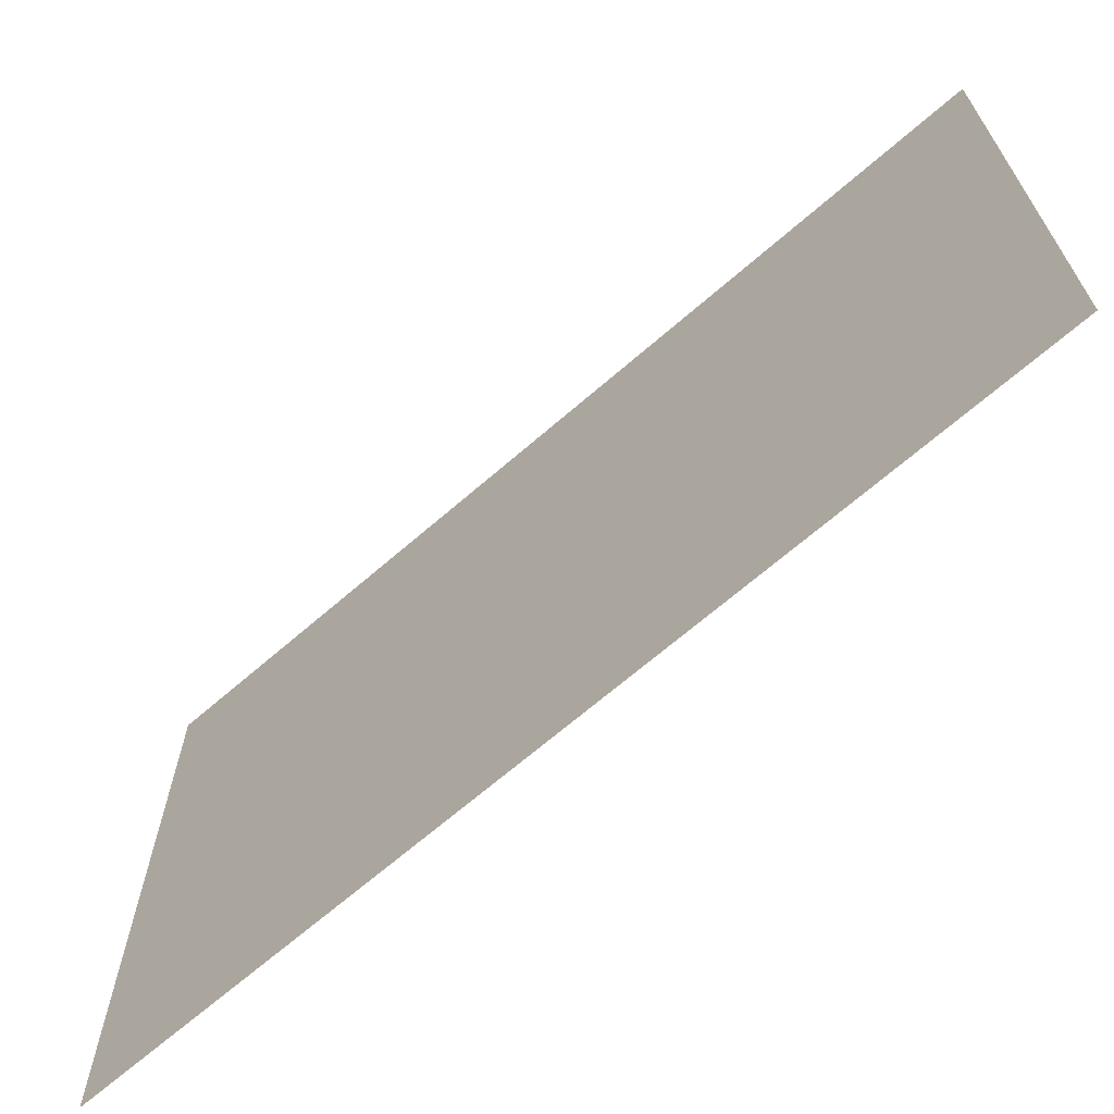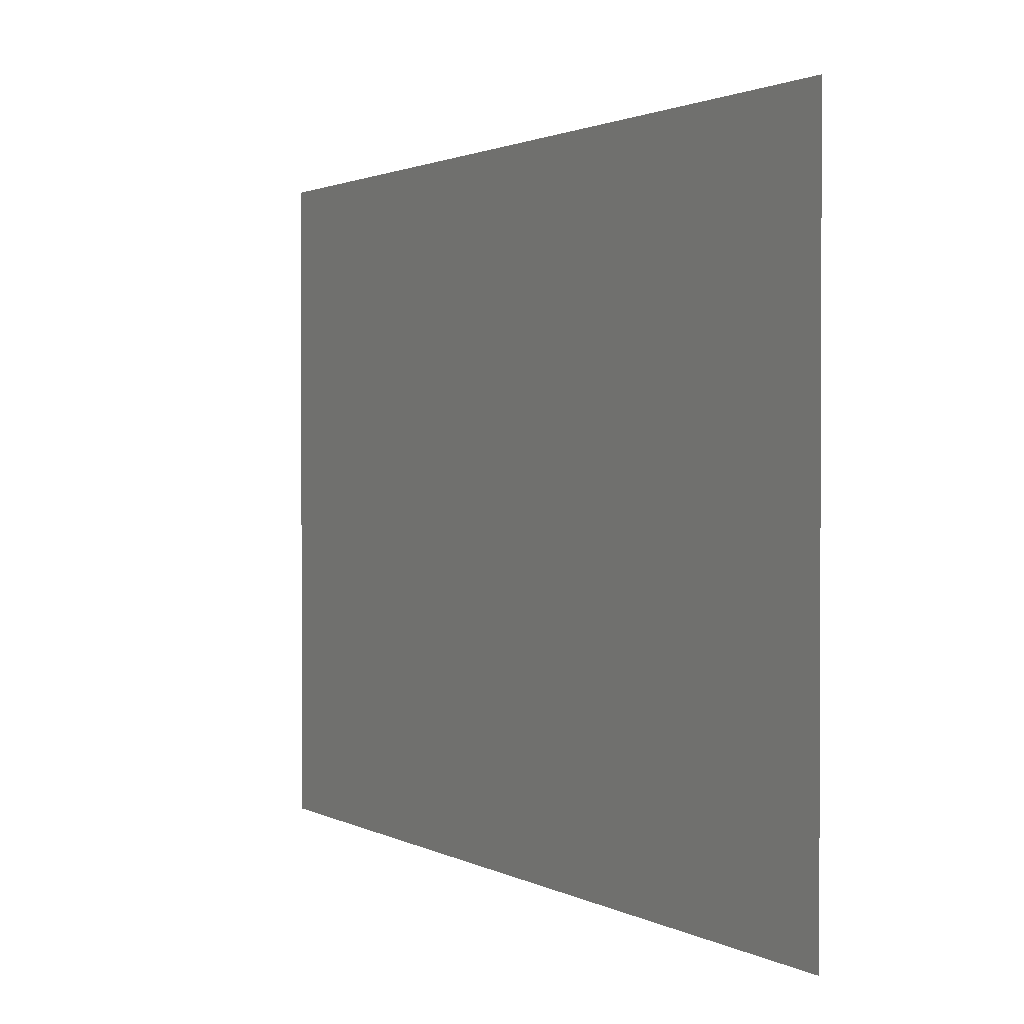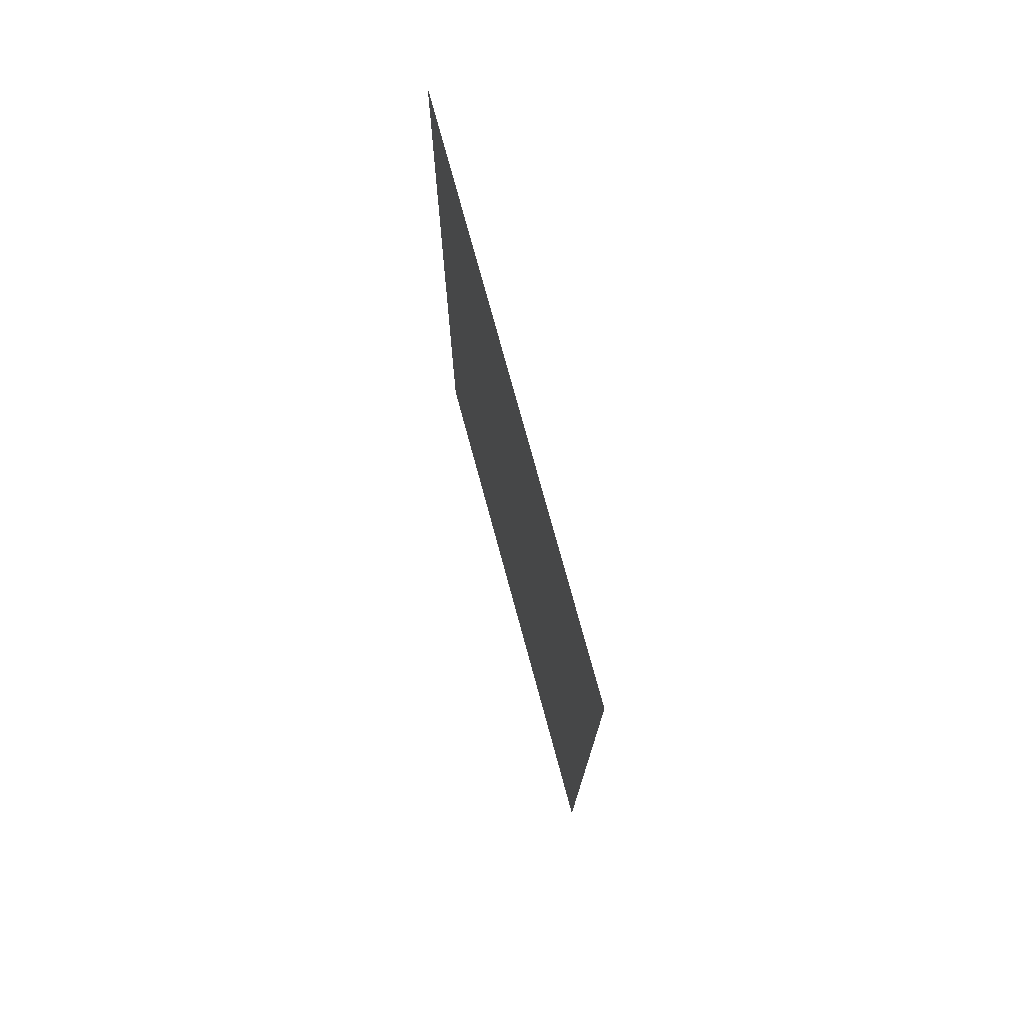
<metadata>
{"format":"obj","ext":"obj","renderer":"f3d","projection":"perspective","resolution":1024,"background":"white","views":[{"elev":-67.4,"azim":131.1,"up":"+Y"},{"elev":1.5,"azim":-27.9,"up":"+Y"},{"elev":75.0,"azim":164.9,"up":"+Z"}]}
</metadata>
<code>
v 0 0 0
v 0 -0.0575 -0.1385
v 0 0 -0.15
v 0 0.0575 -0.1385
v 0 0 0
v 0 0.0575 -0.1385
v 0 0.106 -0.106
v 0 0.1385 -0.0575
v 0 0 0
v 0 0.1385 -0.0575
v 0 0.15 0
v 0 0.1385 0.0575
v 0 0 0
v 0 0.1385 0.0575
v 0 0.106 0.106
v 0 0.0575 0.1385
v 0 0 0
v 0 0.0575 0.1385
v 0 0 0.15
v 0 -0.0575 0.1385
v 0 0 0
v 0 -0.0575 0.1385
v 0 -0.106 0.106
v 0 -0.1385 0.0575
v 0 0 0
v 0 -0.1385 0.0575
v 0 -0.15 0
v 0 -0.1385 -0.0575
v 0 0 0
v 0 -0.1385 -0.0575
v 0 -0.106 -0.106
v 0 -0.0575 -0.1385
v 0 0 -0.15
v 0 -0.0575 -0.1385
v 0 -0.067 -0.1618
v 0 0 -0.175
v 0 0.0575 -0.1385
v 0 0 -0.15
v 0 0 -0.175
v 0 0.067 -0.1618
v 0 0.106 -0.106
v 0 0.0575 -0.1385
v 0 0.067 -0.1618
v 0 0.1125 -0.1325
v 0 0.15 0
v 0 0.1385 -0.0575
v 0 0.1618 -0.067
v 0 0.175 0
v 0 0.1385 0.0575
v 0 0.15 0
v 0 0.175 0
v 0 0.1618 0.067
v 0 0.106 0.106
v 0 0.1385 0.0575
v 0 0.1618 0.067
v 0 0.1325 0.1125
v 0 0 0.15
v 0 0.0575 0.1385
v 0 0.067 0.1618
v 0 0 0.175
v 0 -0.0575 0.1385
v 0 0 0.15
v 0 0 0.175
v 0 -0.067 0.1618
v 0 -0.106 0.106
v 0 -0.0575 0.1385
v 0 -0.067 0.1618
v 0 -0.1125 0.1325
v 0 -0.15 0
v 0 -0.1385 0.0575
v 0 -0.1618 0.067
v 0 -0.175 0
v 0 -0.1385 -0.0575
v 0 -0.15 0
v 0 -0.175 0
v 0 -0.1618 -0.067
v 0 -0.106 -0.106
v 0 -0.1385 -0.0575
v 0 -0.1618 -0.067
v 0 -0.1325 -0.1125
v 0 0 -0.325
v 0 -0.1242 -0.3003
v 0 -0.134 -0.3232
v 0 0 -0.35
v 0 0.1242 -0.3003
v 0 0 -0.325
v 0 0 -0.35
v 0 0.134 -0.3232
v 0 0.2475 -0.2475
v 0 0.3232 -0.134
v 0 0.3003 -0.1242
v 0 0.2375 -0.2175
v 0 0.325 0
v 0 0.3003 -0.1242
v 0 0.3232 -0.134
v 0 0.35 0
v 0 0.3003 0.1242
v 0 0.325 0
v 0 0.35 0
v 0 0.3232 0.134
v 0 0.2475 0.2475
v 0 0.134 0.3232
v 0 0.1242 0.3003
v 0 0.2175 0.2375
v 0 0 0.325
v 0 0.1242 0.3003
v 0 0.134 0.3232
v 0 0 0.35
v 0 -0.1242 0.3003
v 0 0 0.325
v 0 0 0.35
v 0 -0.134 0.3232
v 0 -0.2475 0.2475
v 0 -0.3232 0.134
v 0 -0.3003 0.1242
v 0 -0.2375 0.2175
v 0 -0.325 0
v 0 -0.3003 0.1242
v 0 -0.3232 0.134
v 0 -0.35 0
v 0 -0.3003 -0.1242
v 0 -0.325 0
v 0 -0.35 0
v 0 -0.3232 -0.134
v 0 -0.2475 -0.2475
v 0 -0.134 -0.3232
v 0 -0.1242 -0.3003
v 0 -0.2175 -0.2375
v 0 -0.2175 0.2375
v 0 -0.2375 0.2175
v 0 -0.1325 0.1125
v 0 -0.1125 0.1325
v 0 -0.2475 0.2475
v 0 -0.2375 0.2175
v 0 -0.2175 0.2375
v 0 -0.134 0.3232
v 0 -0.2175 0.2375
v 0 -0.1242 0.3003
v 0 -0.134 0.3232
v 0 -0.1325 0.1125
v 0 -0.1618 0.067
v 0 -0.1385 0.0575
v 0 -0.106 0.106
v 0 -0.1325 0.1125
v 0 -0.106 0.106
v 0 -0.1125 0.1325
v 0 0.1125 0.1325
v 0 0.1325 0.1125
v 0 0.2375 0.2175
v 0 0.2175 0.2375
v 0 0.2475 0.2475
v 0 0.2175 0.2375
v 0 0.2375 0.2175
v 0 0.3232 0.134
v 0 0.2375 0.2175
v 0 0.3003 0.1242
v 0 0.3232 0.134
v 0 0.1125 0.1325
v 0 0.067 0.1618
v 0 0.0575 0.1385
v 0 0.106 0.106
v 0 0.106 0.106
v 0 0.1325 0.1125
v 0 0.1125 0.1325
v 0 -0.2375 -0.2175
v 0 -0.2175 -0.2375
v 0 -0.1125 -0.1325
v 0 -0.1325 -0.1125
v 0 -0.2475 -0.2475
v 0 -0.2175 -0.2375
v 0 -0.2375 -0.2175
v 0 -0.3232 -0.134
v 0 -0.3232 -0.134
v 0 -0.2375 -0.2175
v 0 -0.3003 -0.1242
v 0 -0.1125 -0.1325
v 0 -0.067 -0.1618
v 0 -0.0575 -0.1385
v 0 -0.106 -0.106
v 0 -0.1325 -0.1125
v 0 -0.1125 -0.1325
v 0 -0.106 -0.106
v 0 0.1325 -0.1125
v 0 0.1125 -0.1325
v 0 0.2175 -0.2375
v 0 0.2375 -0.2175
v 0 0.2475 -0.2475
v 0 0.2375 -0.2175
v 0 0.2175 -0.2375
v 0 0.134 -0.3232
v 0 0.1242 -0.3003
v 0 0.134 -0.3232
v 0 0.2175 -0.2375
v 0 0.1325 -0.1125
v 0 0.1618 -0.067
v 0 0.1385 -0.0575
v 0 0.106 -0.106
v 0 0.106 -0.106
v 0 0.1125 -0.1325
v 0 0.1325 -0.1125
v 0 -0.3003 -0.1242
v 0 -0.2375 -0.2175
v 0 -0.1325 -0.1125
v 0 -0.1618 -0.067
v 0 -0.325 0
v 0 -0.3003 -0.1242
v 0 -0.1618 -0.067
v 0 -0.175 0
v 0 -0.3003 0.1242
v 0 -0.325 0
v 0 -0.175 0
v 0 -0.1618 0.067
v 0 -0.2375 0.2175
v 0 -0.3003 0.1242
v 0 -0.1618 0.067
v 0 -0.1325 0.1125
v 0 0.3003 0.1242
v 0 0.2375 0.2175
v 0 0.1325 0.1125
v 0 0.1618 0.067
v 0 0.325 0
v 0 0.3003 0.1242
v 0 0.1618 0.067
v 0 0.175 0
v 0 0.3003 -0.1242
v 0 0.325 0
v 0 0.175 0
v 0 0.1618 -0.067
v 0 0.2375 -0.2175
v 0 0.3003 -0.1242
v 0 0.1618 -0.067
v 0 0.1325 -0.1125
v 0 -0.1242 0.3003
v 0 -0.2175 0.2375
v 0 -0.1125 0.1325
v 0 -0.067 0.1618
v 0 0 0.325
v 0 -0.1242 0.3003
v 0 -0.067 0.1618
v 0 0 0.175
v 0 0.1242 0.3003
v 0 0 0.325
v 0 0 0.175
v 0 0.067 0.1618
v 0 0.2175 0.2375
v 0 0.1242 0.3003
v 0 0.067 0.1618
v 0 0.1125 0.1325
v 0 0.1242 -0.3003
v 0 0.2175 -0.2375
v 0 0.1125 -0.1325
v 0 0.067 -0.1618
v 0 0 -0.325
v 0 0.1242 -0.3003
v 0 0.067 -0.1618
v 0 0 -0.175
v 0 -0.1242 -0.3003
v 0 0 -0.325
v 0 0 -0.175
v 0 -0.067 -0.1618
v 0 -0.2175 -0.2375
v 0 -0.1242 -0.3003
v 0 -0.067 -0.1618
v 0 -0.1125 -0.1325
v 0 -0.35 0
v 0 -0.5375 0
v 0 -0.5 -0.0625
v 0 -0.3232 -0.134
v 0 -0.5 -0.0625
v 0 -0.475 -0.125
v 0 -0.3232 -0.134
v 0 -0.3232 -0.134
v 0 -0.475 -0.125
v 0 -0.4625 -0.1875
v 0 -0.2475 -0.2475
v 0 -0.4625 -0.1875
v 0 -0.4562 -0.25
v 0 -0.2475 -0.2475
v 0 -0.4625 -0.3125
v 0 -0.2475 -0.2475
v 0 -0.4562 -0.25
v 0 -0.475 -0.375
v 0 -0.2475 -0.2475
v 0 -0.4625 -0.3125
v 0 -0.2475 -0.2475
v 0 -0.475 -0.375
v 0 -0.5 -0.4375
v 0 -0.134 -0.3232
v 0 -0.134 -0.3232
v 0 -0.5 -0.4375
v 0 -0.5375 -0.5
v 0 0 -0.35
v 0 -0.5 0.0625
v 0 -0.5375 0
v 0 -0.35 0
v 0 -0.3232 0.134
v 0 -0.5 0.0625
v 0 -0.3232 0.134
v 0 -0.475 0.125
v 0 -0.4625 0.1875
v 0 -0.475 0.125
v 0 -0.3232 0.134
v 0 -0.2475 0.2475
v 0 -0.4625 0.1875
v 0 -0.2475 0.2475
v 0 -0.4562 0.25
v 0 -0.4625 0.3125
v 0 -0.4562 0.25
v 0 -0.2475 0.2475
v 0 -0.475 0.375
v 0 -0.4625 0.3125
v 0 -0.2475 0.2475
v 0 -0.5 0.4375
v 0 -0.475 0.375
v 0 -0.2475 0.2475
v 0 -0.134 0.3232
v 0 -0.5375 0.5
v 0 -0.5 0.4375
v 0 -0.134 0.3232
v 0 0 0.35
v 0 0.35 0
v 0 0.5375 -0.0125
v 0 0.575 0
v 0 0.5375 0.0125
v 0 0.35 0
v 0 0.5 -0.0375
v 0 0.5375 -0.0125
v 0 0.4688 -0.075
v 0 0.5 -0.0375
v 0 0.35 0
v 0 0.3232 -0.134
v 0 0.45 -0.15
v 0 0.4688 -0.075
v 0 0.3232 -0.134
v 0 0.4125 -0.275
v 0 0.4125 -0.275
v 0 0.3232 -0.134
v 0 0.2475 -0.2475
v 0 0.3875 -0.35
v 0 0.35 -0.4125
v 0 0.3875 -0.35
v 0 0.2475 -0.2475
v 0 0.3 -0.45
v 0 0.3 -0.45
v 0 0.2475 -0.2475
v 0 0.134 -0.3232
v 0 0.2375 -0.475
v 0 0.1125 -0.5
v 0 0.2375 -0.475
v 0 0.134 -0.3232
v 0 0 -0.35
v 0 -0.5375 -0.5
v 0 0.1125 -0.5
v 0 0 -0.35
v 0 0.35 0
v 0 0.5375 0.0125
v 0 0.5 0.0375
v 0 0.35 0
v 0 0.5 0.0375
v 0 0.4688 0.075
v 0 0.3232 0.134
v 0 0.3232 0.134
v 0 0.4688 0.075
v 0 0.45 0.15
v 0 0.4125 0.275
v 0 0.2475 0.2475
v 0 0.3232 0.134
v 0 0.4125 0.275
v 0 0.3875 0.35
v 0 0.2475 0.2475
v 0 0.3875 0.35
v 0 0.35 0.4125
v 0 0.3 0.45
v 0 0.134 0.3232
v 0 0.2475 0.2475
v 0 0.3 0.45
v 0 0.2375 0.475
v 0 0.134 0.3232
v 0 0.2375 0.475
v 0 0.1125 0.5
v 0 0 0.35
v 0 -0.5375 0.5
v 0 0 0.35
v 0 0.1125 0.5
v 0 -0.2 -0.575
v 0 -0.3375 -0.575
v 0 -0.3375 -0.95
v 0 -0.2 -0.95
v 0 0.0625 -0.575
v 0 -0.075 -0.575
v 0 -0.075 -0.95
v 0 0.0625 -0.95
v 0 0.325 -0.575
v 0 0.1875 -0.575
v 0 0.1875 -0.95
v 0 0.325 -0.95
v 0 -0.3375 0.95
v 0 -0.3375 0.575
v 0 -0.2 0.575
v 0 -0.2 0.95
v 0 -0.075 0.95
v 0 -0.075 0.575
v 0 0.0625 0.575
v 0 0.0625 0.95
v 0 0.1875 0.95
v 0 0.1875 0.575
v 0 0.325 0.575
v 0 0.325 0.95
v 0 -0.5375 0
v 0 -0.65 0.95
v 0 -0.65 -0.95
v 0 -0.5375 -0.5
v 0 -0.5375 -0.5
v 0 -0.65 -0.95
v 0 -0.3375 -0.95
v 0 -0.3375 -0.575
v 0 -0.5375 -0.5
v 0 -0.3375 -0.575
v 0 -0.2 -0.575
v 0 -0.5375 -0.5
v 0 -0.2 -0.575
v 0 -0.075 -0.575
v 0 0.1125 -0.5
v 0 -0.075 -0.95
v 0 -0.075 -0.575
v 0 -0.2 -0.575
v 0 -0.2 -0.95
v 0 -0.075 -0.575
v 0 0.0625 -0.575
v 0 0.1125 -0.5
v 0 0.1875 -0.575
v 0 0.1125 -0.5
v 0 0.0625 -0.575
v 0 0.0625 -0.95
v 0 0.0625 -0.95
v 0 0.1875 -0.95
v 0 0.1875 -0.575
v 0 0.2375 -0.475
v 0 0.1125 -0.5
v 0 0.1875 -0.575
v 0 0.325 -0.575
v 0 0.2375 -0.475
v 0 0.325 -0.575
v 0 0.3 -0.45
v 0 0.35 -0.4125
v 0 0.3 -0.45
v 0 0.325 -0.575
v 0 0.65 -0.95
v 0 0.325 -0.575
v 0 0.325 -0.95
v 0 0.65 -0.95
v 0 0.35 -0.4125
v 0 0.65 -0.95
v 0 0.3875 -0.35
v 0 0.3875 -0.35
v 0 0.65 -0.95
v 0 0.4125 -0.275
v 0 0.45 -0.15
v 0 0.4125 -0.275
v 0 0.65 -0.95
v 0 0.575 0
v 0 0.575 0
v 0 0.65 -0.95
v 0 0.65 0.95
v 0 0.45 -0.15
v 0 0.575 0
v 0 0.5375 -0.0125
v 0 0.4688 -0.075
v 0 0.4688 -0.075
v 0 0.5375 -0.0125
v 0 0.5 -0.0375
v 0 0.575 0
v 0 0.65 0.95
v 0 0.45 0.15
v 0 0.5375 0.0125
v 0 0.5375 0.0125
v 0 0.45 0.15
v 0 0.4688 0.075
v 0 0.5 0.0375
v 0 0.4125 0.275
v 0 0.45 0.15
v 0 0.65 0.95
v 0 0.3875 0.35
v 0 0.4125 0.275
v 0 0.65 0.95
v 0 0.35 0.4125
v 0 0.3875 0.35
v 0 0.65 0.95
v 0 0.325 0.575
v 0 0.325 0.95
v 0 0.325 0.575
v 0 0.65 0.95
v 0 0.3 0.45
v 0 0.35 0.4125
v 0 0.325 0.575
v 0 0.2375 0.475
v 0 0.3 0.45
v 0 0.325 0.575
v 0 0.1875 0.575
v 0 0.1125 0.5
v 0 0.2375 0.475
v 0 0.1875 0.575
v 0 0.0625 0.575
v 0 0.0625 0.95
v 0 0.0625 0.575
v 0 0.1875 0.575
v 0 0.1875 0.95
v 0 0.1125 0.5
v 0 0.0625 0.575
v 0 -0.075 0.575
v 0 -0.5375 0.5
v 0 -0.5375 0.5
v 0 -0.075 0.575
v 0 -0.2 0.575
v 0 -0.2 0.575
v 0 -0.075 0.575
v 0 -0.075 0.95
v 0 -0.2 0.95
v 0 -0.5375 0.5
v 0 -0.2 0.575
v 0 -0.3375 0.575
v 0 -0.65 0.95
v 0 -0.5375 0.5
v 0 -0.3375 0.575
v 0 -0.3375 0.95
v 0 -0.5375 0.5
v 0 -0.65 0.95
v 0 -0.5375 0
v 0 -0.5 0.0625
v 0 -0.5375 0
v 0 -0.5375 -0.5
v 0 -0.5 -0.4375
v 0 -0.5 -0.0625
v 0 -0.5 -0.0625
v 0 -0.5 -0.4375
v 0 -0.475 -0.375
v 0 -0.475 -0.125
v 0 -0.475 -0.125
v 0 -0.475 -0.375
v 0 -0.4625 -0.3125
v 0 -0.4625 -0.1875
v 0 -0.4625 -0.1875
v 0 -0.4625 -0.3125
v 0 -0.4562 -0.25
v 0 -0.5 0.4375
v 0 -0.5375 0.5
v 0 -0.5 0.0625
v 0 -0.475 0.125
v 0 -0.475 0.375
v 0 -0.5 0.4375
v 0 -0.475 0.125
v 0 -0.4625 0.1875
v 0 -0.4625 0.3125
v 0 -0.475 0.375
v 0 -0.4625 0.1875
v 0 -0.4562 0.25
g mesh7113954
f 1 2 3
f 3 4 1
f 5 6 7
f 7 8 5
f 9 10 11
f 11 12 9
f 13 14 15
f 15 16 13
f 17 18 19
f 19 20 17
f 21 22 23
f 23 24 21
f 25 26 27
f 27 28 25
f 29 30 31
f 31 32 29
f 33 34 35
f 35 36 33
f 37 38 39
f 39 40 37
f 41 42 43
f 43 44 41
f 45 46 47
f 47 48 45
f 49 50 51
f 51 52 49
f 53 54 55
f 55 56 53
f 57 58 59
f 59 60 57
f 61 62 63
f 63 64 61
f 65 66 67
f 67 68 65
f 69 70 71
f 71 72 69
f 73 74 75
f 75 76 73
f 77 78 79
f 79 80 77
f 81 82 83
f 83 84 81
f 85 86 87
f 87 88 85
f 89 90 91
f 91 92 89
f 93 94 95
f 95 96 93
f 97 98 99
f 99 100 97
f 101 102 103
f 103 104 101
f 105 106 107
f 107 108 105
f 109 110 111
f 111 112 109
f 113 114 115
f 115 116 113
f 117 118 119
f 119 120 117
f 121 122 123
f 123 124 121
f 125 126 127
f 127 128 125
f 129 130 131
f 131 132 129
f 133 134 135
f 135 136 133
f 137 138 139
f 140 141 142
f 142 143 140
f 144 145 146
f 147 148 149
f 149 150 147
f 151 152 153
f 153 154 151
f 155 156 157
f 158 159 160
f 160 161 158
f 162 163 164
f 165 166 167
f 167 168 165
f 169 170 171
f 171 172 169
f 173 174 175
f 176 177 178
f 178 179 176
f 180 181 182
f 183 184 185
f 185 186 183
f 187 188 189
f 189 190 187
f 191 192 193
f 194 195 196
f 196 197 194
f 198 199 200
f 201 202 203
f 203 204 201
f 205 206 207
f 207 208 205
f 209 210 211
f 211 212 209
f 213 214 215
f 215 216 213
f 217 218 219
f 219 220 217
f 221 222 223
f 223 224 221
f 225 226 227
f 227 228 225
f 229 230 231
f 231 232 229
f 233 234 235
f 235 236 233
f 237 238 239
f 239 240 237
f 241 242 243
f 243 244 241
f 245 246 247
f 247 248 245
f 249 250 251
f 251 252 249
f 253 254 255
f 255 256 253
f 257 258 259
f 259 260 257
f 261 262 263
f 263 264 261
f 265 266 267
f 267 268 265
f 269 270 271
f 272 273 274
f 274 275 272
f 276 277 278
f 279 280 281
f 282 283 284
f 285 286 287
f 287 288 285
f 289 290 291
f 291 292 289
f 293 294 295
f 295 296 293
f 297 298 299
f 300 301 302
f 302 303 300
f 304 305 306
f 307 308 309
f 310 311 312
f 313 314 315
f 315 316 313
f 317 318 319
f 319 320 317
f 321 322 323
f 323 324 321
f 325 326 327
f 328 329 330
f 330 331 328
f 332 333 334
f 334 335 332
f 336 337 338
f 338 339 336
f 340 341 342
f 342 343 340
f 344 345 346
f 346 347 344
f 348 349 350
f 350 351 348
f 352 353 354
f 355 356 357
f 358 359 360
f 360 361 358
f 362 363 364
f 364 365 362
f 366 367 368
f 368 369 366
f 370 371 372
f 372 373 370
f 374 375 376
f 376 377 374
f 378 379 380
f 380 381 378
f 382 383 384
f 385 386 387
f 387 388 385
f 389 390 391
f 391 392 389
f 393 394 395
f 395 396 393
f 397 398 399
f 399 400 397
f 401 402 403
f 403 404 401
f 405 406 407
f 407 408 405
f 409 410 411
f 411 412 409
f 413 414 415
f 415 416 413
f 417 418 419
f 420 421 422
f 422 423 420
f 424 425 426
f 426 427 424
f 428 429 430
f 431 432 433
f 433 434 431
f 435 436 437
f 438 439 440
f 440 441 438
f 442 443 444
f 445 446 447
f 447 448 445
f 449 450 451
f 452 453 454
f 455 456 457
f 458 459 460
f 460 461 458
f 462 463 464
f 465 466 467
f 467 468 465
f 469 470 471
f 472 473 474
f 474 475 472
f 476 477 478
f 478 479 476
f 480 481 482
f 483 484 485
f 486 487 488
f 488 489 486
f 490 491 492
f 493 494 495
f 496 497 498
f 498 499 496
f 500 501 502
f 502 503 500
f 504 505 506
f 506 507 504
f 508 509 510
f 510 511 508
f 512 513 514
f 515 516 517
f 517 518 515
f 519 520 521
f 522 523 524
f 524 525 522
f 526 527 528
f 528 529 526
f 530 531 532
f 532 533 530
f 534 535 536
f 536 537 534
f 538 539 540
f 540 541 538
f 542 543 544
f 545 546 547
f 547 548 545
f 549 550 551
f 551 552 549
f 553 554 555
f 555 556 553

</code>
